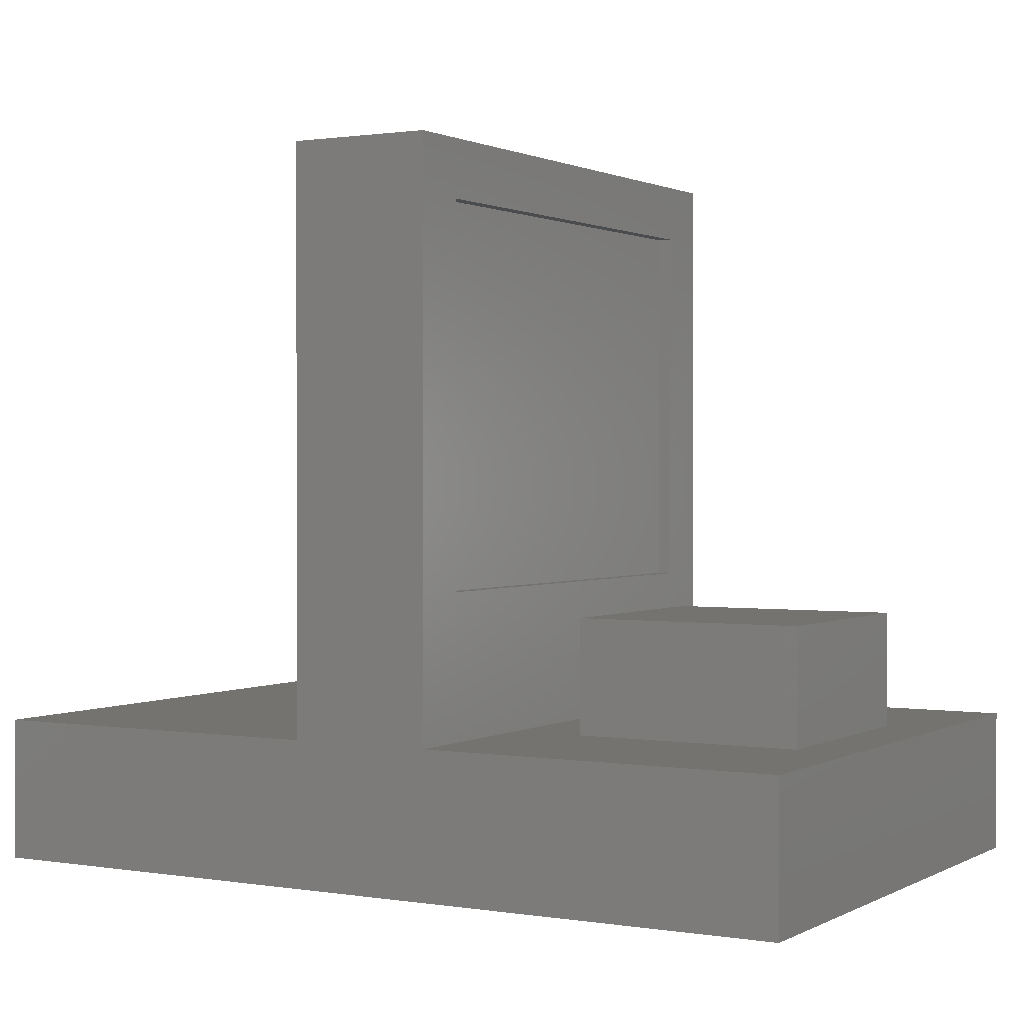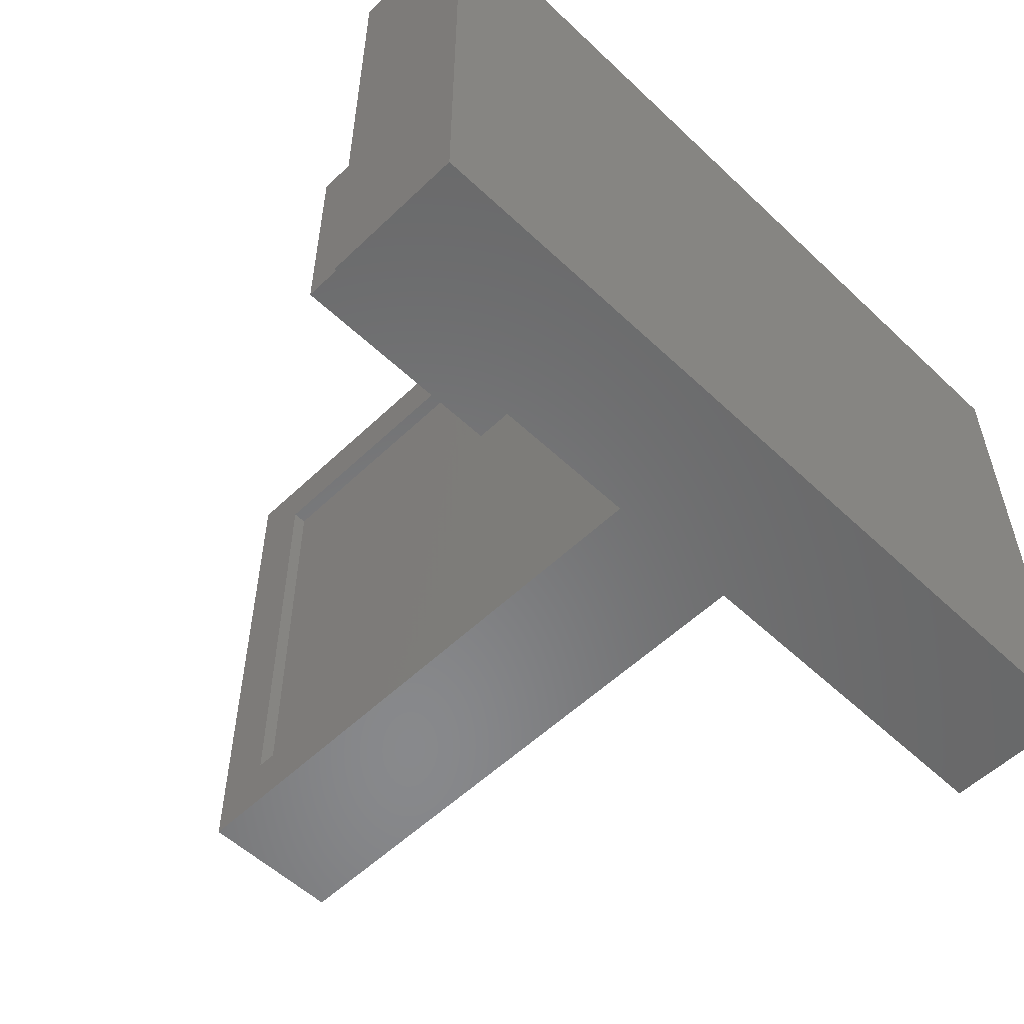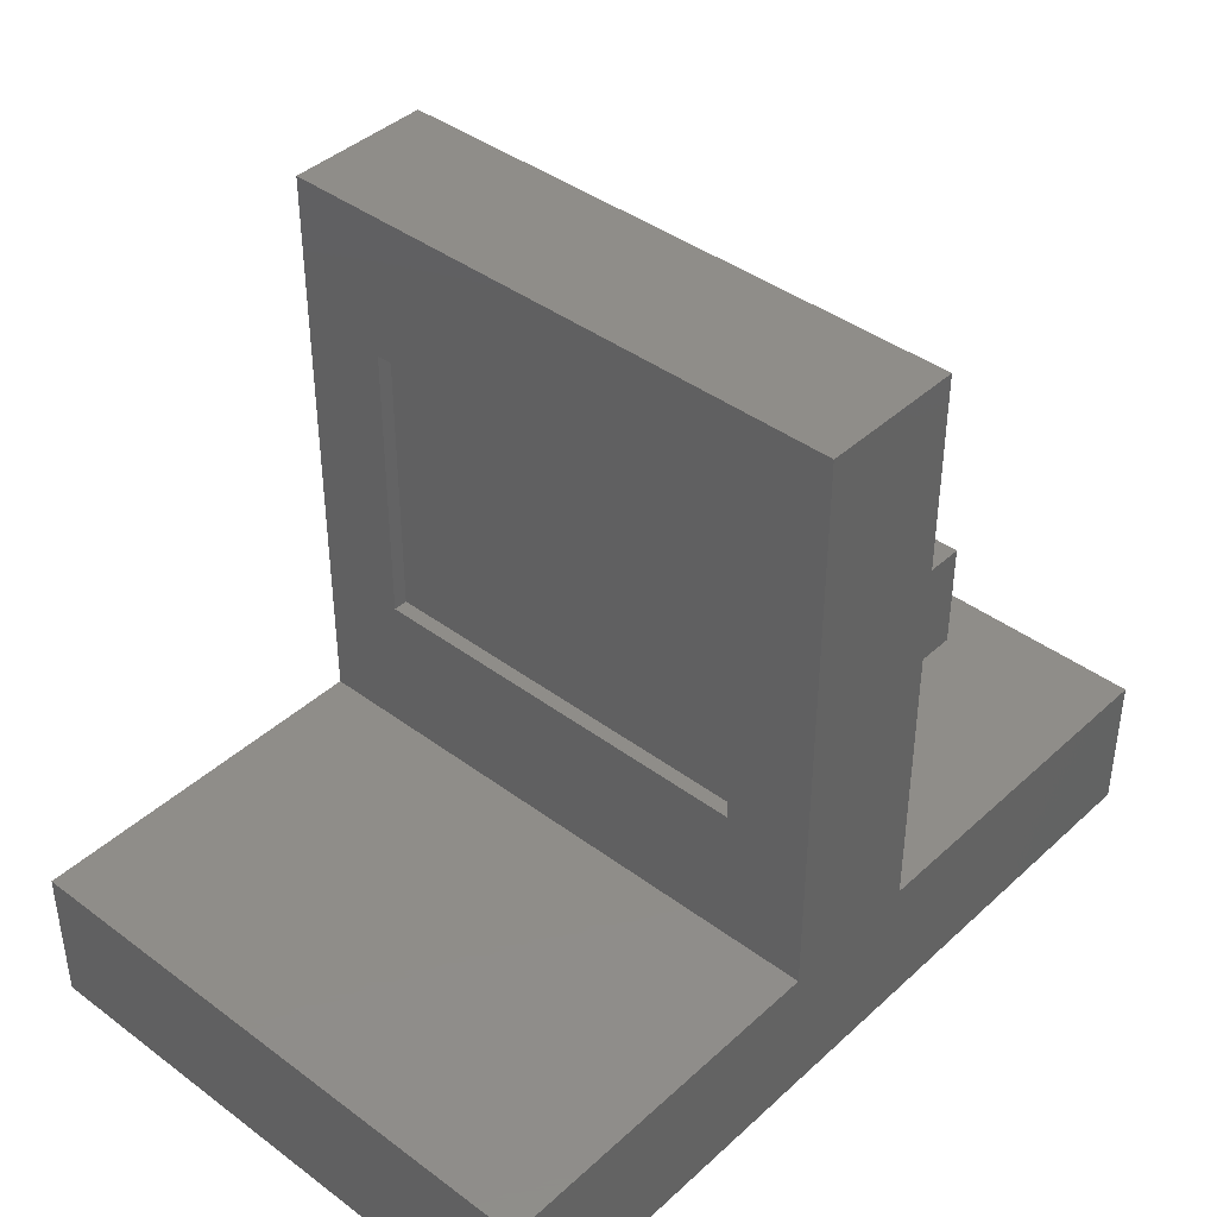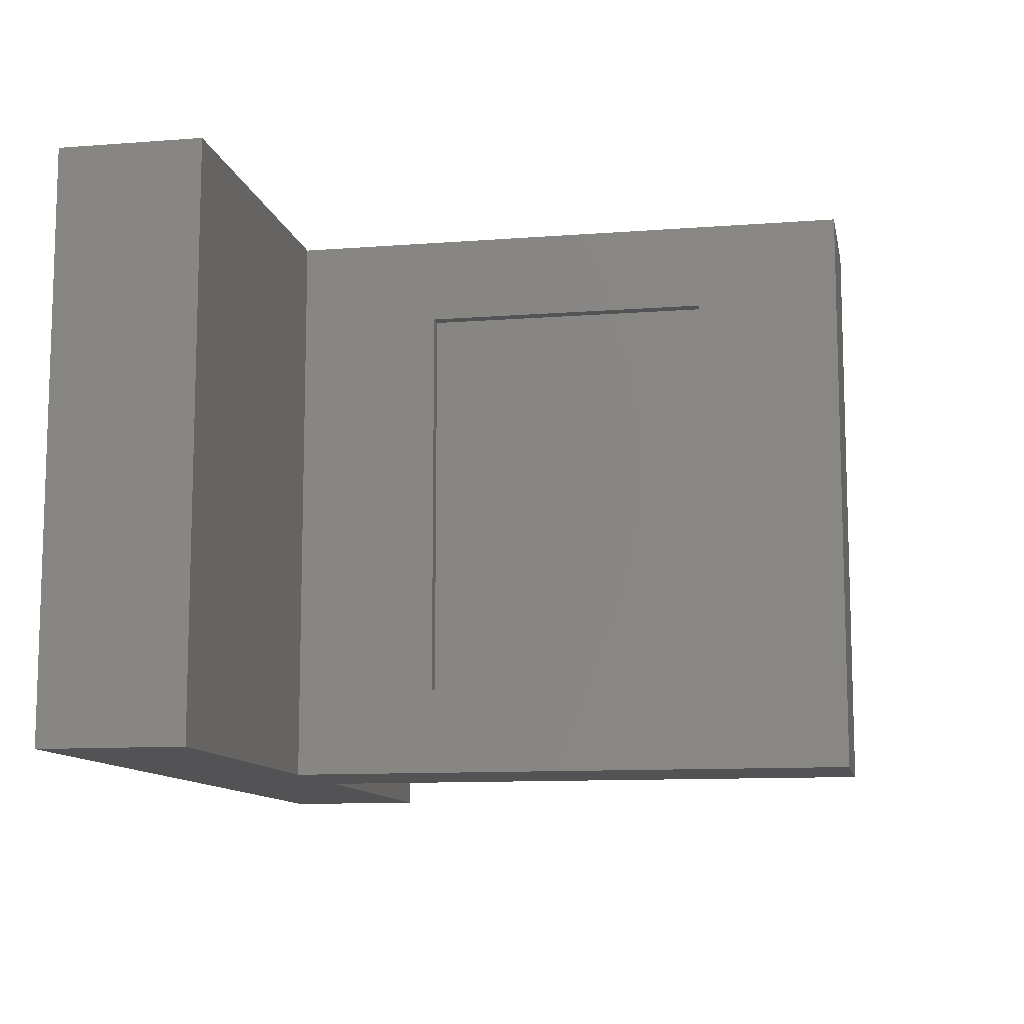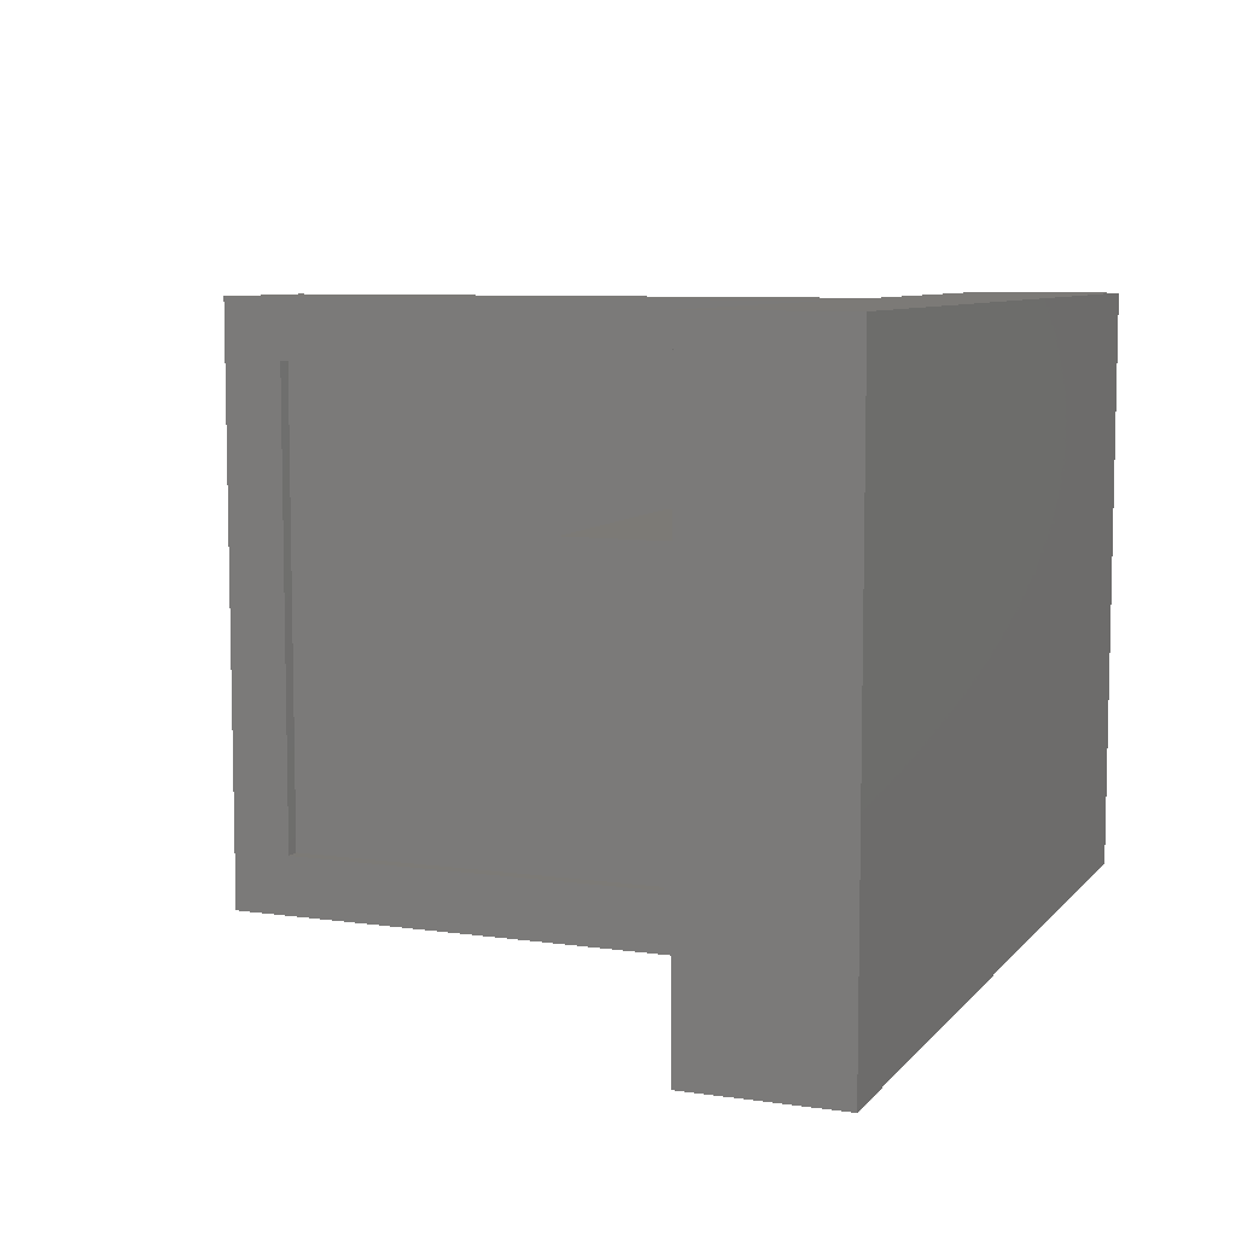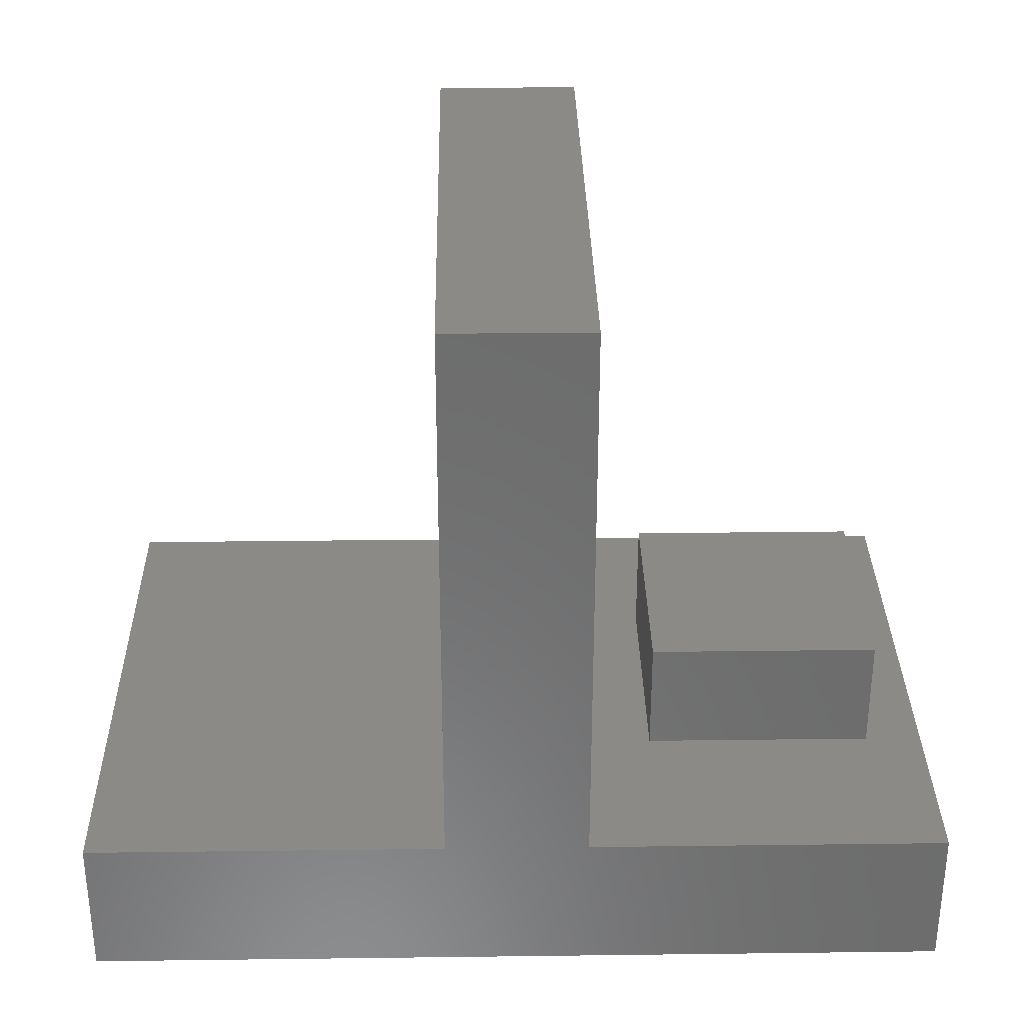
<metadata>
{"format":"stl","ext":"stl","renderer":"f3d","projection":"perspective","resolution":1024,"background":"white","views":[{"elev":1.1,"azim":30.2,"up":"+Z"},{"elev":-55.2,"azim":135.2,"up":"+Y"},{"elev":41.1,"azim":-47.9,"up":"+Z"},{"elev":-10.8,"azim":-79.1,"up":"+Y"},{"elev":7.8,"azim":111.9,"up":"+Y"},{"elev":31.7,"azim":-1.0,"up":"+Z"}]}
</metadata>
<code>
# stl→obj: 40 verts, 76 faces
v 0 0 0
v 0 0 50
v 0 200 0
v 0 200 50
v 300 0 0
v 125 0 50
v 175 0 50
v 300 0 50
v 175 0 250
v 125 0 250
v 300 200 0
v 125 200 50
v 175 200 50
v 125 200 250
v 300 200 50
v 175 200 250
v 125 170 100
v 125 30 100
v 125 170 200
v 125 30 200
v 175 20 100
v 175 20 230
v 175 180 230
v 175 180 100
v 200 60 50
v 200 140 50
v 280 140 50
v 280 60 50
v 130 170 200
v 130 30 200
v 130 30 100
v 130 170 100
v 170 180 100
v 170 20 100
v 170 20 230
v 170 180 230
v 200 60 90
v 200 140 90
v 280 60 90
v 280 140 90
f 1 2 3
f 3 2 4
f 2 1 5
f 6 2 5
f 7 6 5
f 8 7 5
f 9 6 7
f 10 6 9
f 1 3 5
f 5 3 11
f 3 4 11
f 11 4 12
f 13 12 14
f 11 12 13
f 15 11 13
f 13 14 16
f 4 2 6
f 12 4 6
f 17 12 18
f 19 10 14
f 6 10 20
f 6 20 18
f 6 18 12
f 12 17 14
f 17 19 14
f 20 10 19
f 14 10 9
f 16 14 9
f 21 7 13
f 22 9 21
f 9 7 21
f 16 9 22
f 16 23 13
f 16 22 23
f 23 24 13
f 24 21 13
f 25 7 8
f 13 7 25
f 26 27 13
f 13 25 26
f 15 27 8
f 15 13 27
f 27 28 8
f 28 25 8
f 8 5 11
f 15 8 11
f 29 30 19
f 19 30 20
f 30 31 20
f 20 31 18
f 32 29 19
f 17 32 19
f 31 32 17
f 18 31 17
f 21 24 33
f 34 21 33
f 22 21 35
f 35 21 34
f 24 23 36
f 33 24 36
f 23 22 36
f 36 22 35
f 25 37 26
f 26 37 38
f 37 25 28
f 39 37 28
f 39 28 27
f 40 39 27
f 26 38 27
f 27 38 40
f 29 32 30
f 30 32 31
f 33 36 35
f 34 33 35
f 38 37 39
f 40 38 39

</code>
